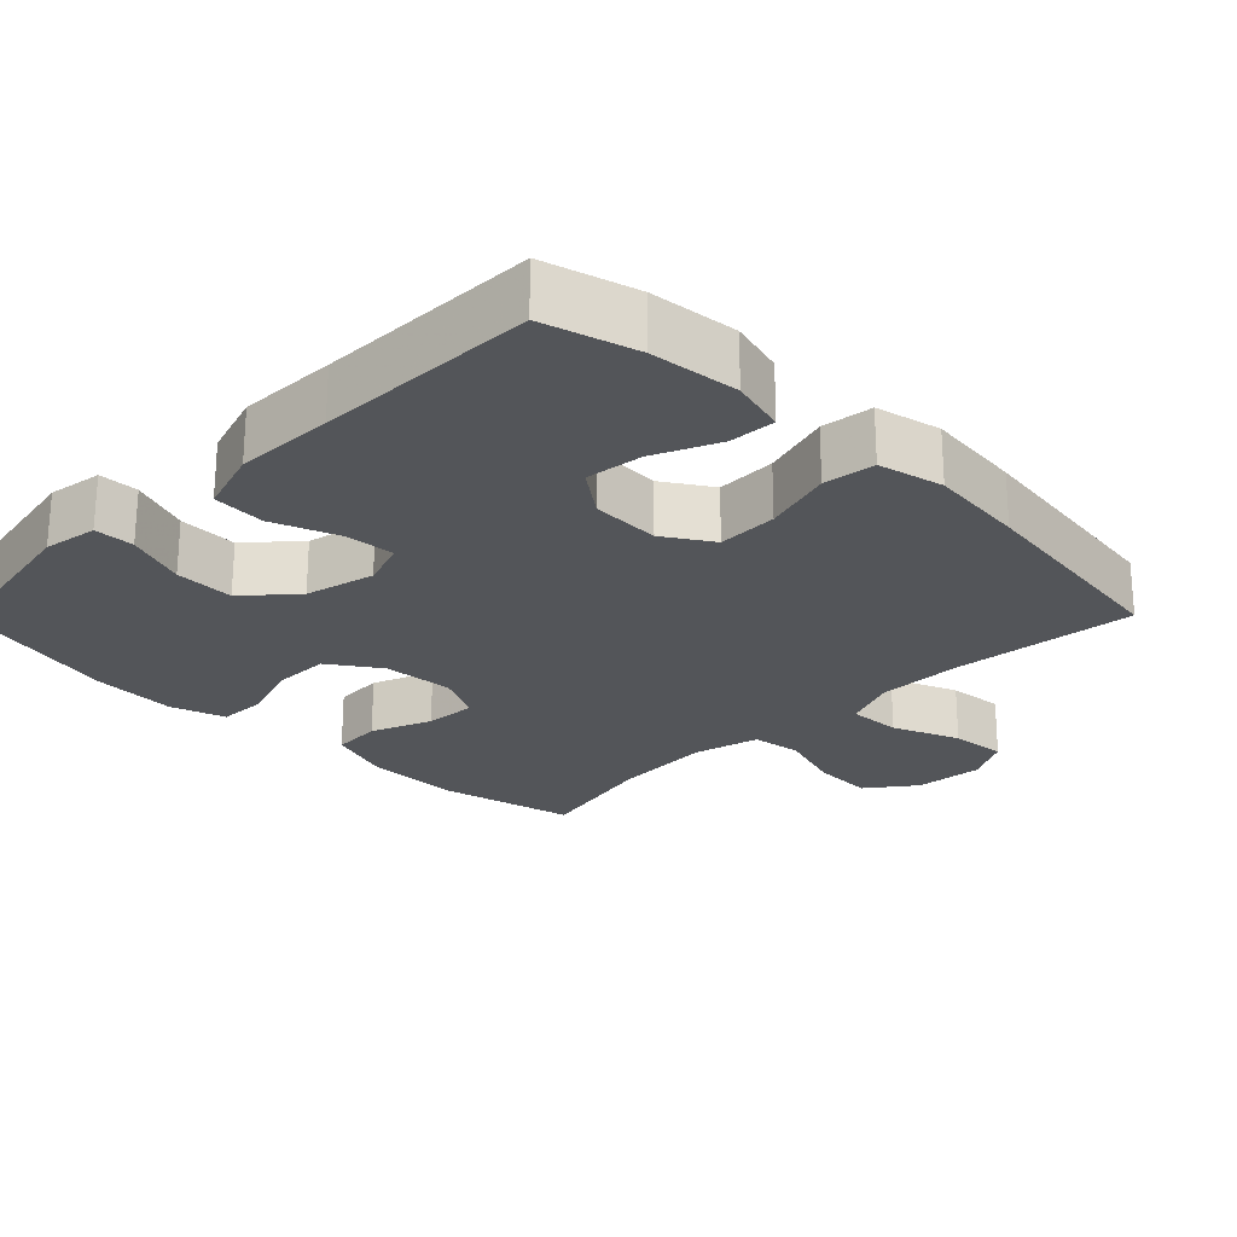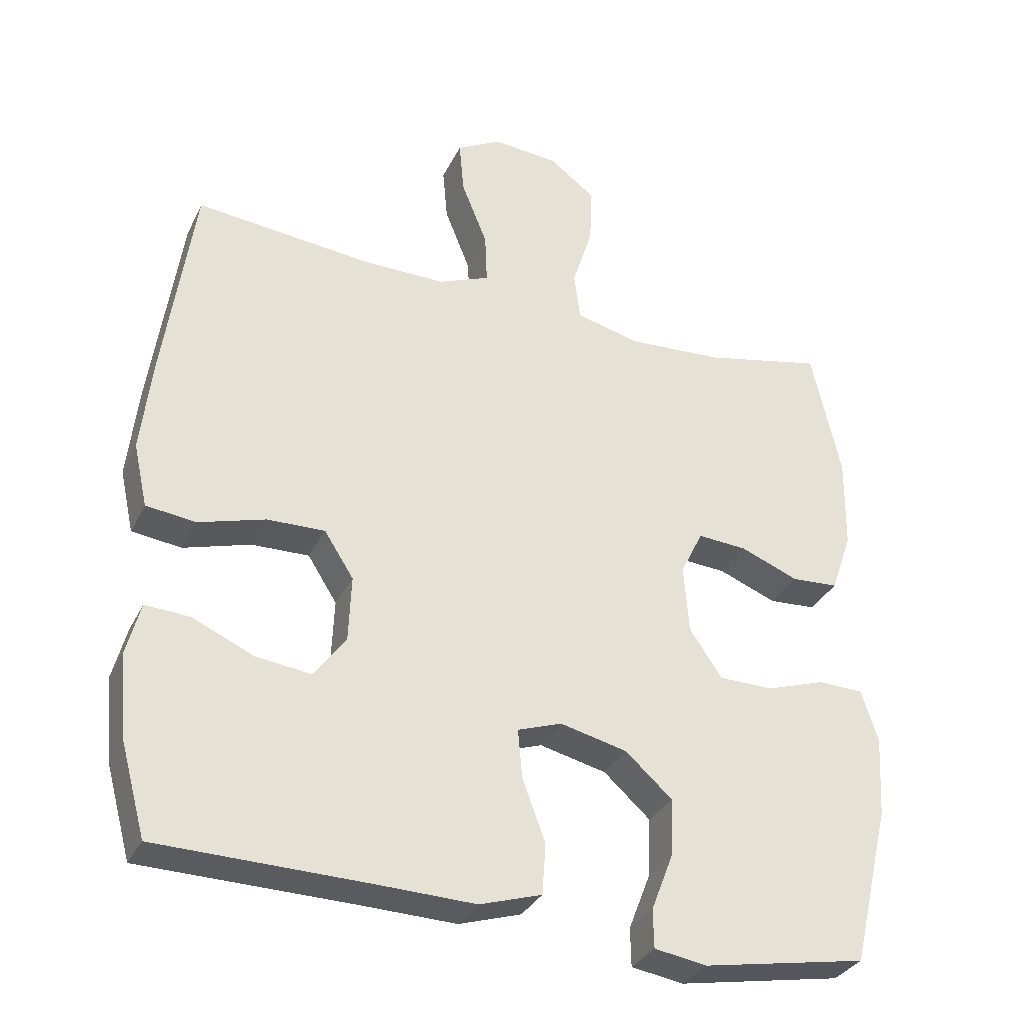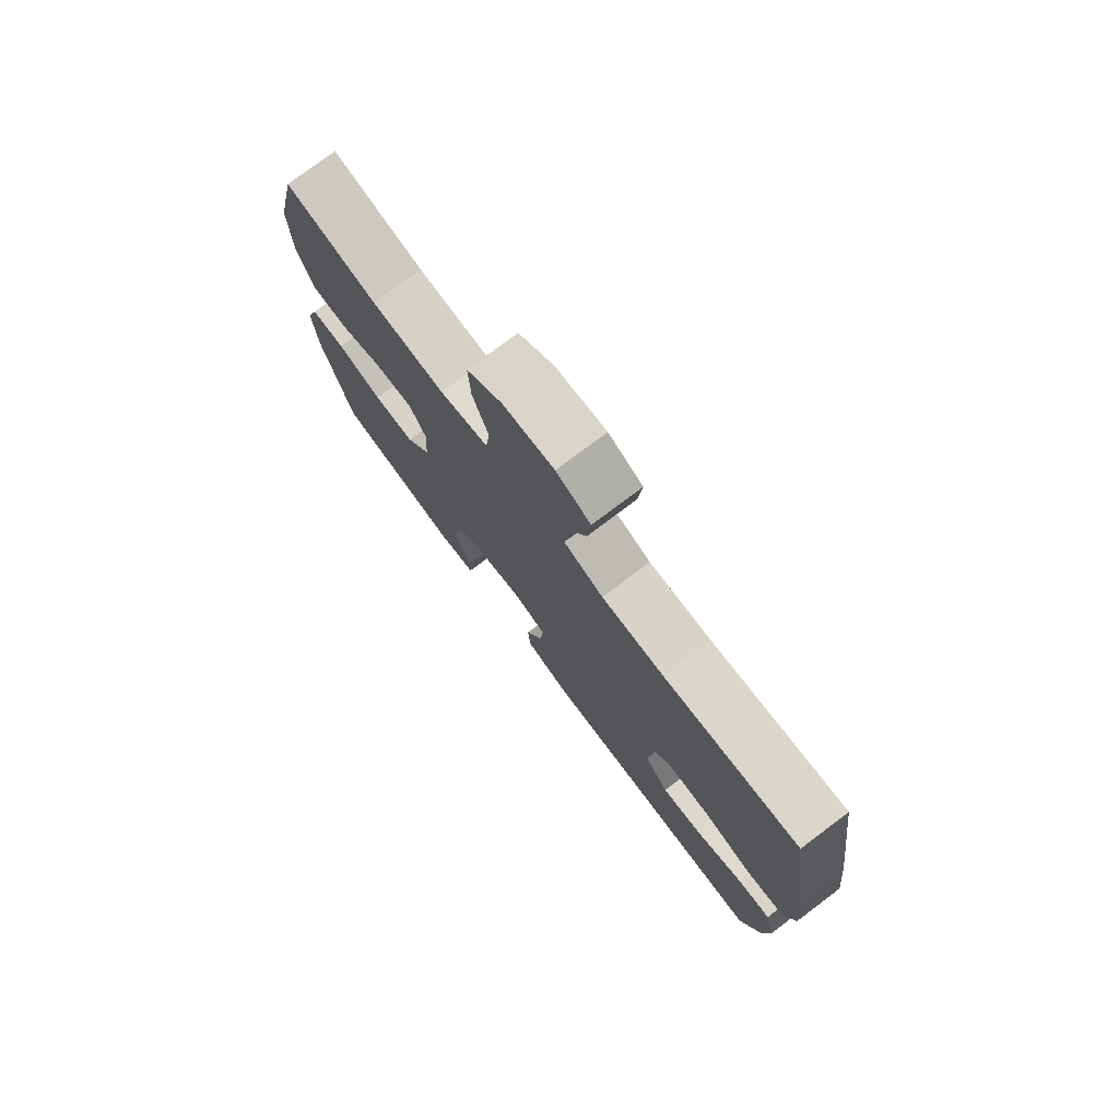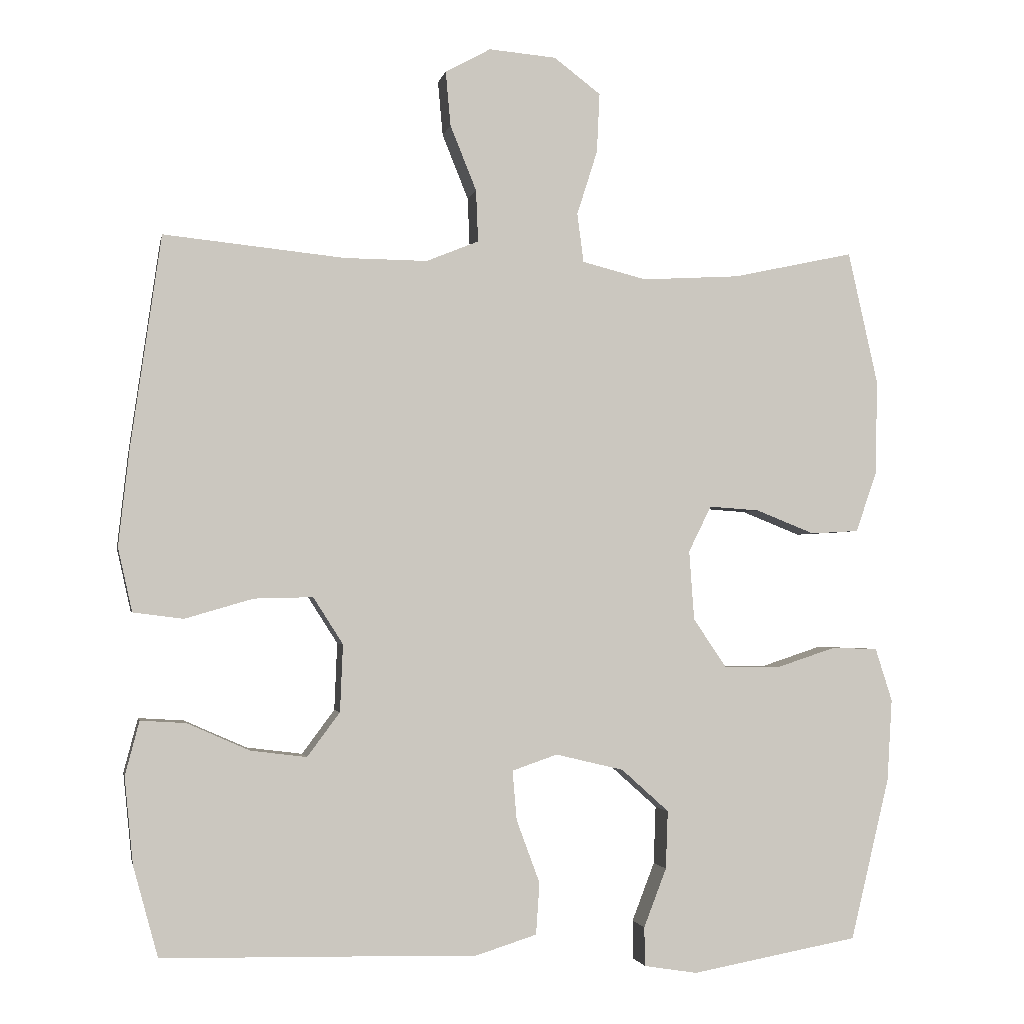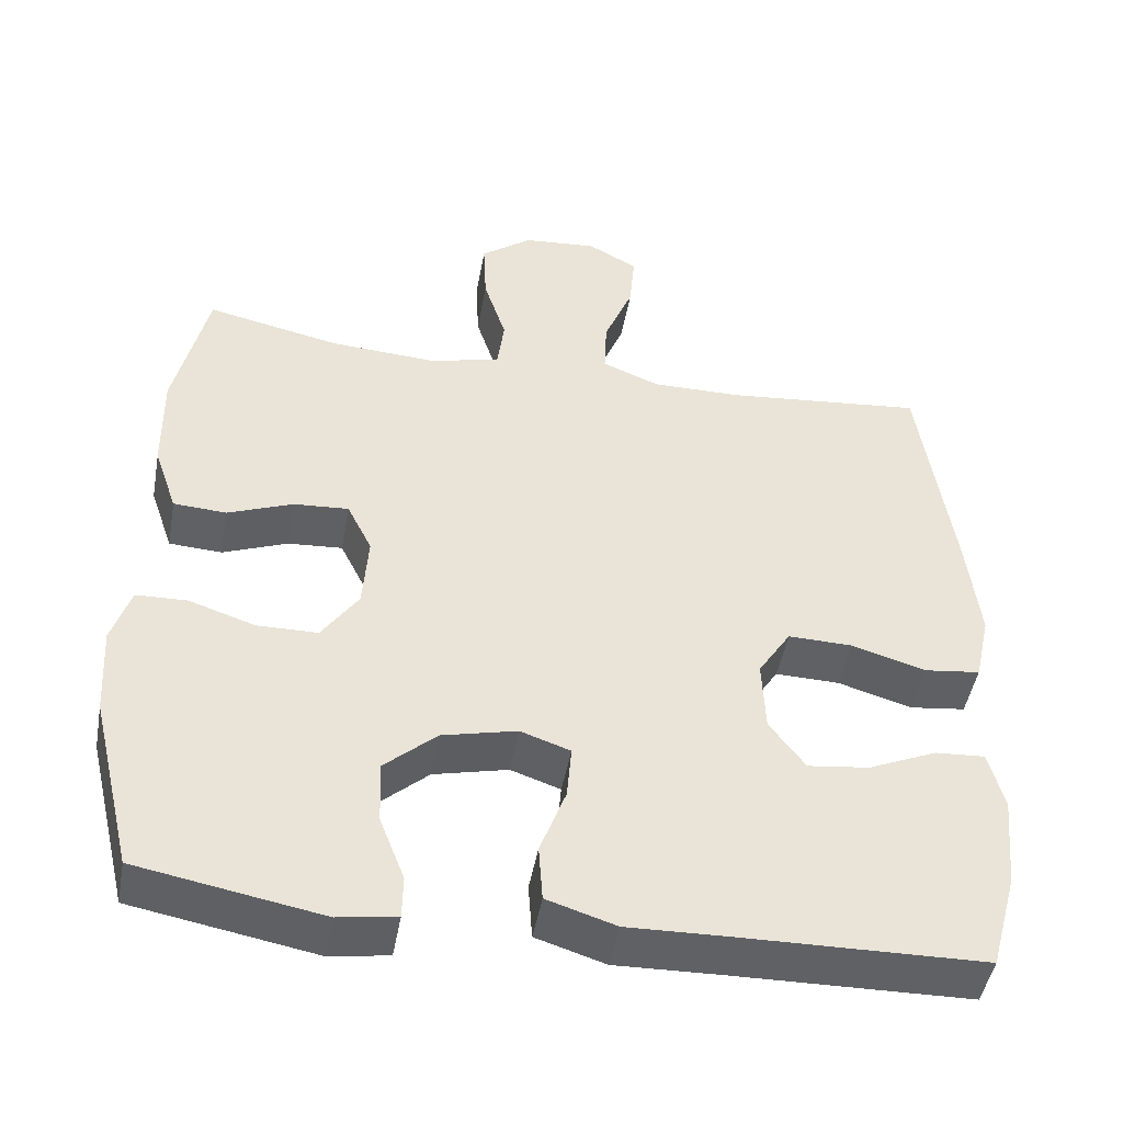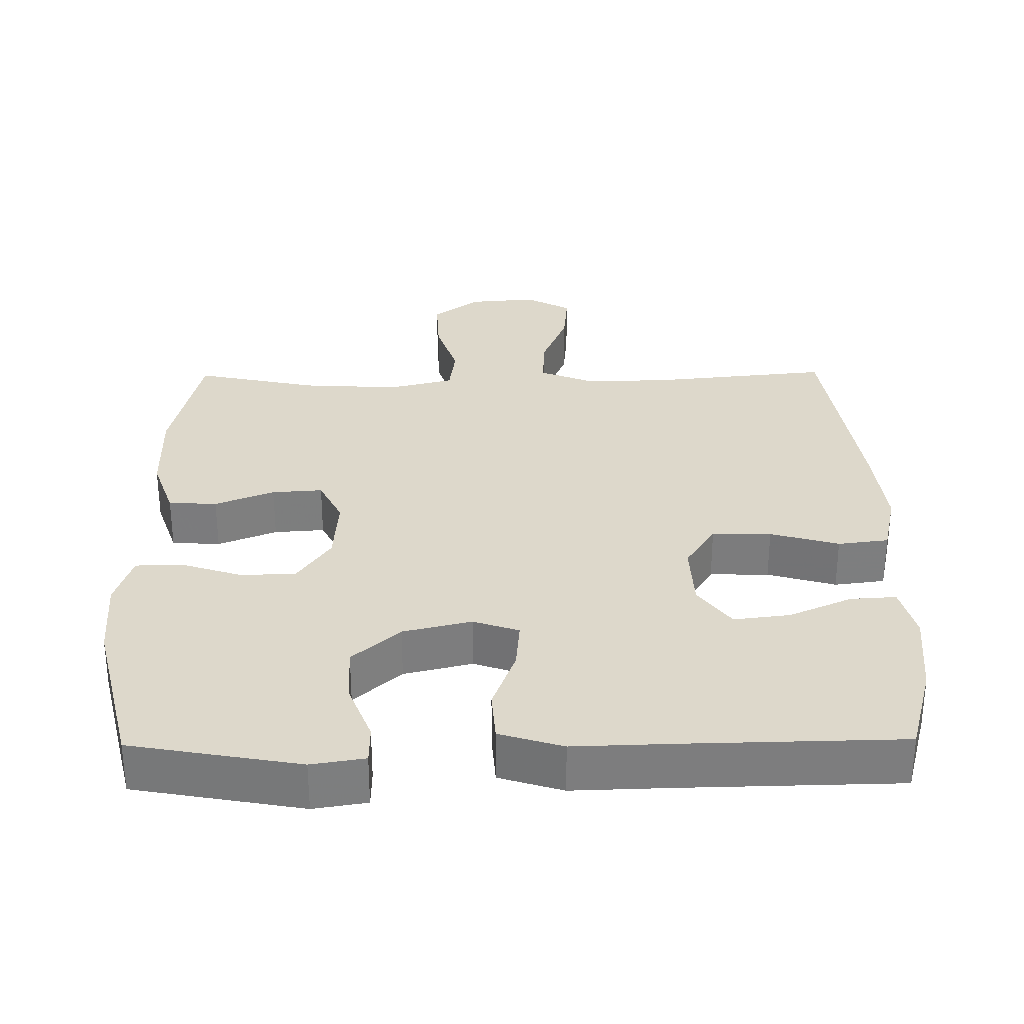
<metadata>
{"format":"obj","ext":"obj","renderer":"f3d","projection":"perspective","resolution":1024,"background":"white","views":[{"elev":-24.0,"azim":-134.7,"up":"+Y"},{"elev":-32.5,"azim":-22.8,"up":"+Z"},{"elev":77.3,"azim":-126.9,"up":"+Z"},{"elev":-2.1,"azim":-10.9,"up":"+Z"},{"elev":-47.0,"azim":169.8,"up":"+Z"},{"elev":31.1,"azim":179.3,"up":"+Y"}]}
</metadata>
<code>
v 0.5 0.07 0.5
v 0.542 0.07 0.313
v 0.54 0.07 0.18
v 0.51 0.07 0.093
v 0.442 0.07 0.089
v 0.359 0.07 0.122
v 0.288 0.07 0.127
v 0.256 0.07 0.062
v 0.263 0.07 -0.036
v 0.31 0.07 -0.105
v 0.388 0.07 -0.106
v 0.473 0.07 -0.078
v 0.538 0.07 -0.08
v 0.562 0.07 -0.155
v 0.555 0.07 -0.271
v 0.5 0.07 -0.5
v 0.264 0.07 -0.543
v 0.189 0.07 -0.531
v 0.188 0.07 -0.476
v 0.22 0.07 -0.393
v 0.223 0.07 -0.311
v 0.156 0.07 -0.251
v 0.06 0.07 -0.228
v -0.004 0.07 -0.25
v 0.002 0.07 -0.32
v 0.035 0.07 -0.409
v 0.03 0.07 -0.482
v -0.059 0.07 -0.51
v -0.195 0.07 -0.506
v -0.5 0.07 -0.5
v -0.535 0.07 -0.372
v -0.547 0.07 -0.25
v -0.527 0.07 -0.174
v -0.463 0.07 -0.178
v -0.375 0.07 -0.217
v -0.296 0.07 -0.227
v -0.25 0.07 -0.165
v -0.246 0.07 -0.07
v -0.288 0.07 -0.004
v -0.371 0.07 -0.006
v -0.467 0.07 -0.034
v -0.538 0.07 -0.025
v -0.558 0.07 0.065
v -0.543 0.07 0.199
v -0.5 0.07 0.5
v -0.245 0.07 0.474
v -0.128 0.07 0.473
v -0.054 0.07 0.503
v -0.057 0.07 0.576
v -0.094 0.07 0.668
v -0.101 0.07 0.745
v -0.037 0.07 0.78
v 0.058 0.07 0.772
v 0.124 0.07 0.722
v 0.12 0.07 0.638
v 0.091 0.07 0.547
v 0.1 0.07 0.478
v 0.191 0.07 0.455
v 0.328 0.07 0.463
v 0.5 0 0.5
v 0.542 0 0.313
v 0.54 0 0.18
v 0.51 0 0.093
v 0.442 0 0.089
v 0.359 0 0.122
v 0.288 0 0.127
v 0.256 0 0.062
v 0.263 0 -0.036
v 0.31 0 -0.105
v 0.388 0 -0.106
v 0.473 0 -0.078
v 0.538 0 -0.08
v 0.562 0 -0.155
v 0.555 0 -0.271
v 0.5 0 -0.5
v 0.264 0 -0.543
v 0.189 0 -0.531
v 0.188 0 -0.476
v 0.22 0 -0.393
v 0.223 0 -0.311
v 0.156 0 -0.251
v 0.06 0 -0.228
v -0.004 0 -0.25
v 0.002 0 -0.32
v 0.035 0 -0.409
v 0.03 0 -0.482
v -0.059 0 -0.51
v -0.195 0 -0.506
v -0.5 0 -0.5
v -0.535 0 -0.372
v -0.547 0 -0.25
v -0.527 0 -0.174
v -0.463 0 -0.178
v -0.375 0 -0.217
v -0.296 0 -0.227
v -0.25 0 -0.165
v -0.246 0 -0.07
v -0.288 0 -0.004
v -0.371 0 -0.006
v -0.467 0 -0.034
v -0.538 0 -0.025
v -0.558 0 0.065
v -0.543 0 0.199
v -0.5 0 0.5
v -0.245 0 0.474
v -0.128 0 0.473
v -0.054 0 0.503
v -0.057 0 0.576
v -0.094 0 0.668
v -0.101 0 0.745
v -0.037 0 0.78
v 0.058 0 0.772
v 0.124 0 0.722
v 0.12 0 0.638
v 0.091 0 0.547
v 0.1 0 0.478
v 0.191 0 0.455
v 0.328 0 0.463
f 53 54 55 56
f 53 56 57
f 52 53 57
f 49 50 51 52
f 48 49 52 57
f 47 48 57 58
f 43 44 45 46
f 43 46 47 58
f 40 41 42 43
f 39 40 43 58
f 32 33 34 35
f 32 35 36
f 29 30 31 32
f 29 32 36
f 28 29 36 37
f 25 26 27 28
f 24 25 28 37
f 17 18 19 20
f 17 20 21
f 16 17 21
f 15 16 21 22
f 11 12 13 14
f 10 11 14 15
f 3 4 5 6
f 3 6 7
f 59 1 2 3
f 59 3 7
f 38 39 58 59
f 38 59 7 8
f 23 24 37 38
f 23 38 8 9
f 10 15 22 23
f 9 10 23
f 115 114 113 112
f 116 115 112
f 116 112 111
f 111 110 109 108
f 116 111 108 107
f 117 116 107 106
f 105 104 103 102
f 117 106 105 102
f 102 101 100 99
f 117 102 99 98
f 94 93 92 91
f 95 94 91
f 91 90 89 88
f 95 91 88
f 96 95 88 87
f 87 86 85 84
f 96 87 84 83
f 79 78 77 76
f 80 79 76
f 80 76 75
f 81 80 75 74
f 73 72 71 70
f 74 73 70 69
f 65 64 63 62
f 66 65 62
f 62 61 60 118
f 66 62 118
f 118 117 98 97
f 67 66 118 97
f 97 96 83 82
f 68 67 97 82
f 82 81 74 69
f 82 69 68
f 1 60 61 2
f 2 61 62 3
f 3 62 63 4
f 4 63 64 5
f 5 64 65 6
f 6 65 66 7
f 7 66 67 8
f 8 67 68 9
f 9 68 69 10
f 10 69 70 11
f 11 70 71 12
f 12 71 72 13
f 13 72 73 14
f 14 73 74 15
f 15 74 75 16
f 16 75 76 17
f 17 76 77 18
f 18 77 78 19
f 19 78 79 20
f 20 79 80 21
f 21 80 81 22
f 22 81 82 23
f 23 82 83 24
f 24 83 84 25
f 25 84 85 26
f 26 85 86 27
f 27 86 87 28
f 28 87 88 29
f 29 88 89 30
f 30 89 90 31
f 31 90 91 32
f 32 91 92 33
f 33 92 93 34
f 34 93 94 35
f 35 94 95 36
f 36 95 96 37
f 37 96 97 38
f 38 97 98 39
f 39 98 99 40
f 40 99 100 41
f 41 100 101 42
f 42 101 102 43
f 43 102 103 44
f 44 103 104 45
f 45 104 105 46
f 46 105 106 47
f 47 106 107 48
f 48 107 108 49
f 49 108 109 50
f 50 109 110 51
f 51 110 111 52
f 52 111 112 53
f 53 112 113 54
f 54 113 114 55
f 55 114 115 56
f 56 115 116 57
f 57 116 117 58
f 58 117 118 59
f 59 118 60 1

</code>
